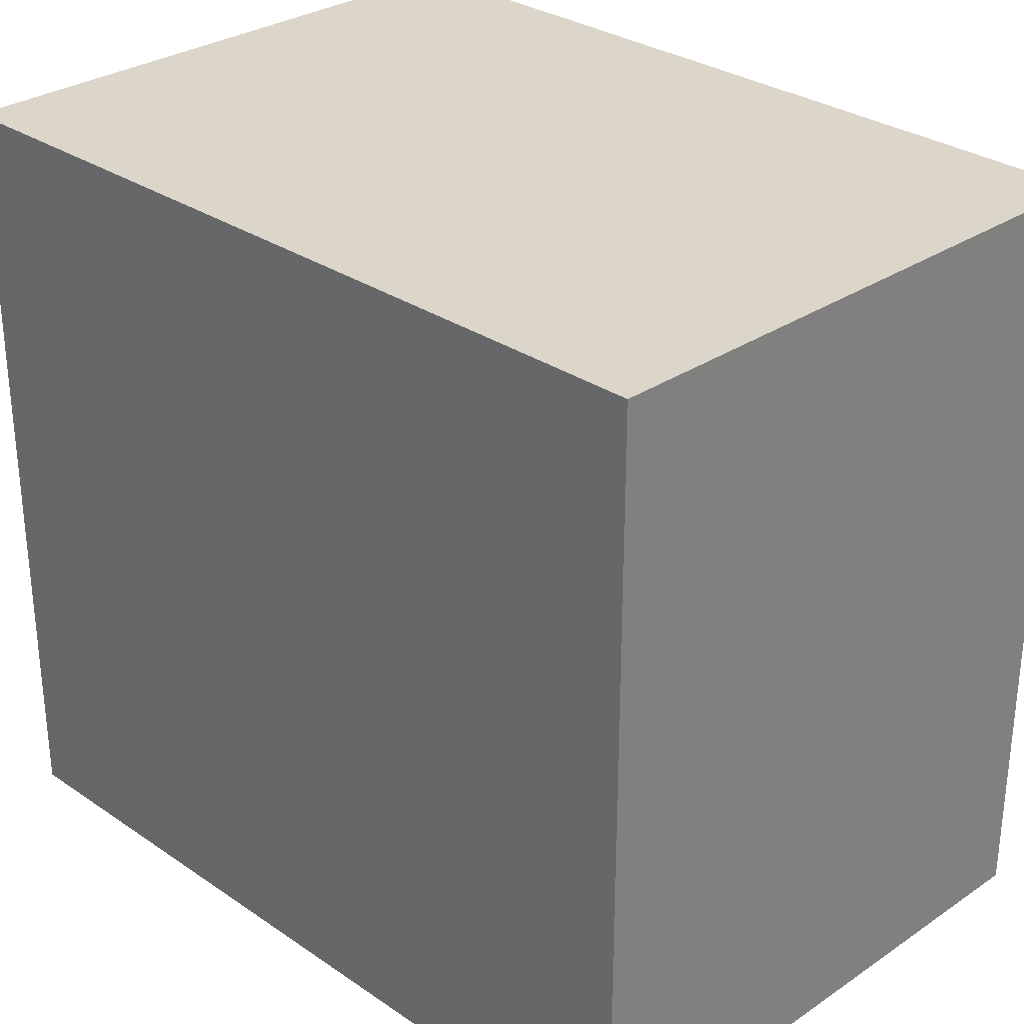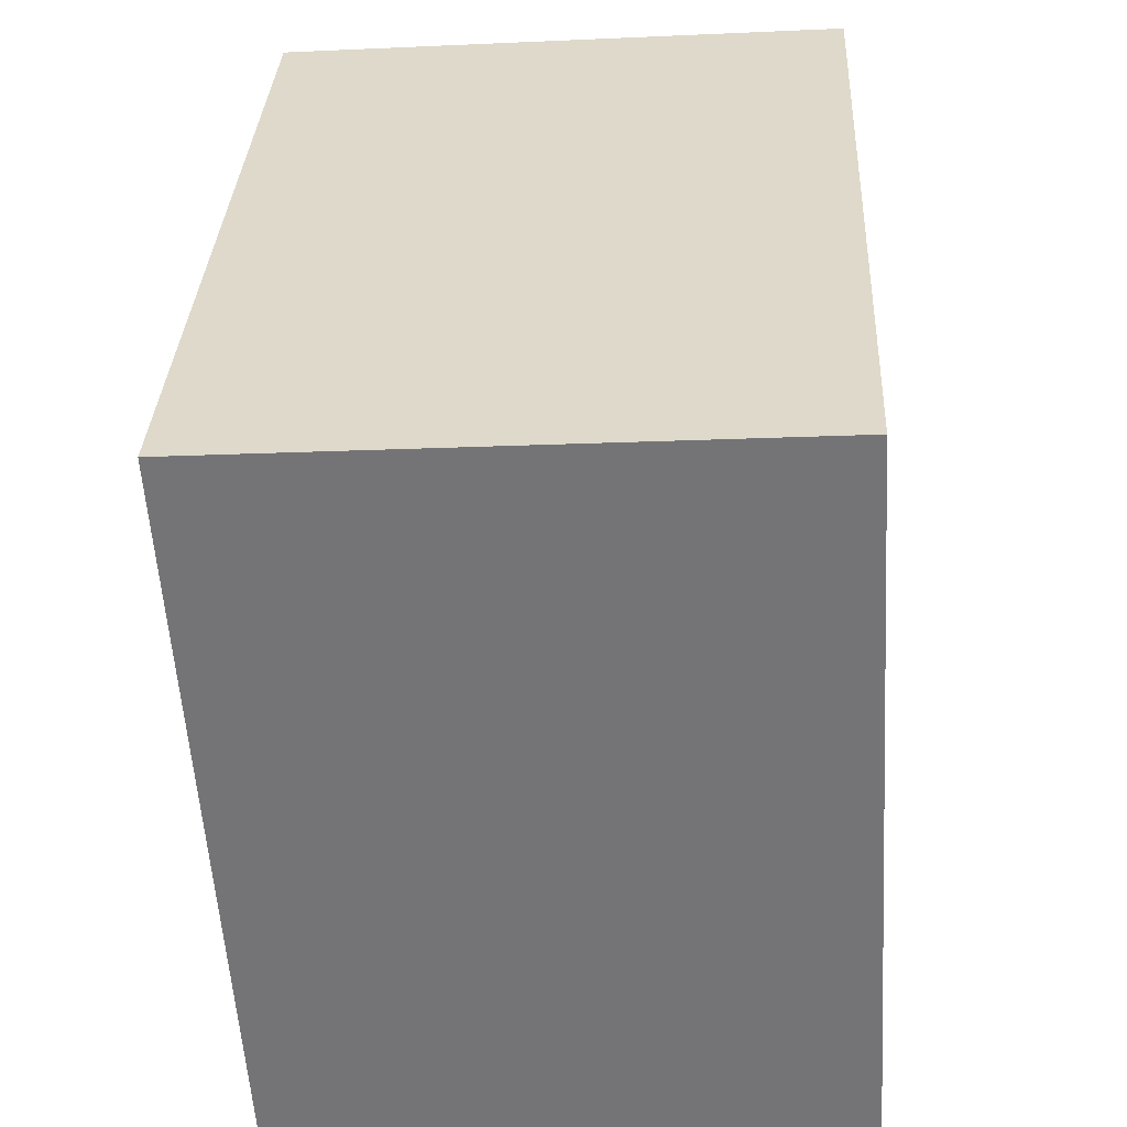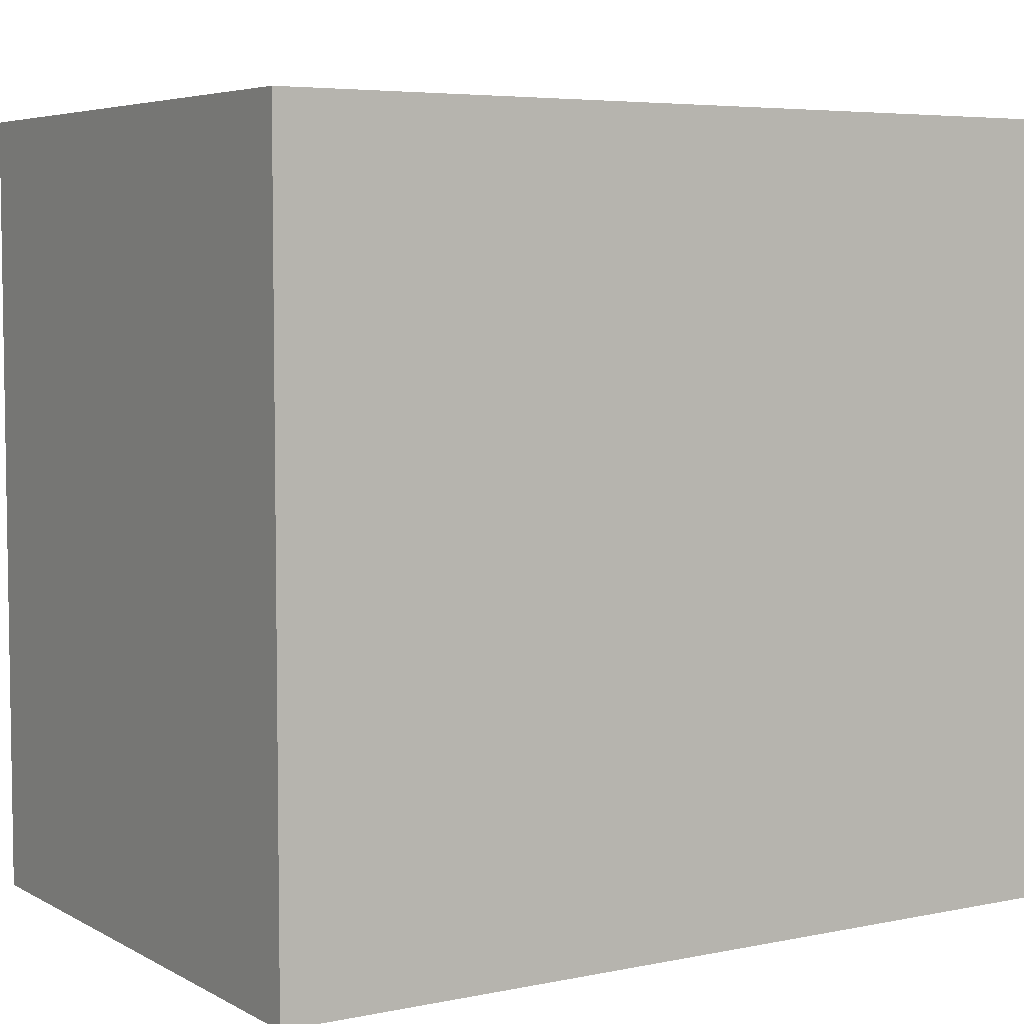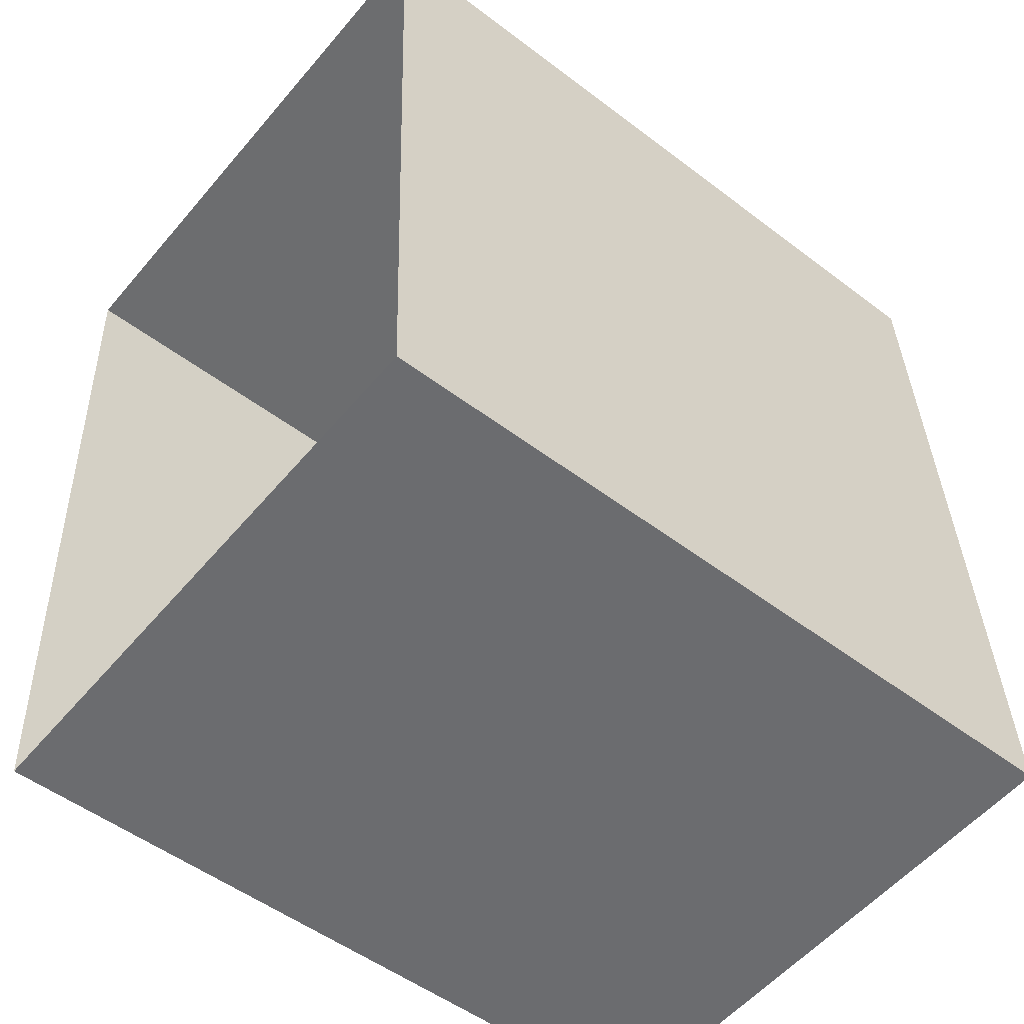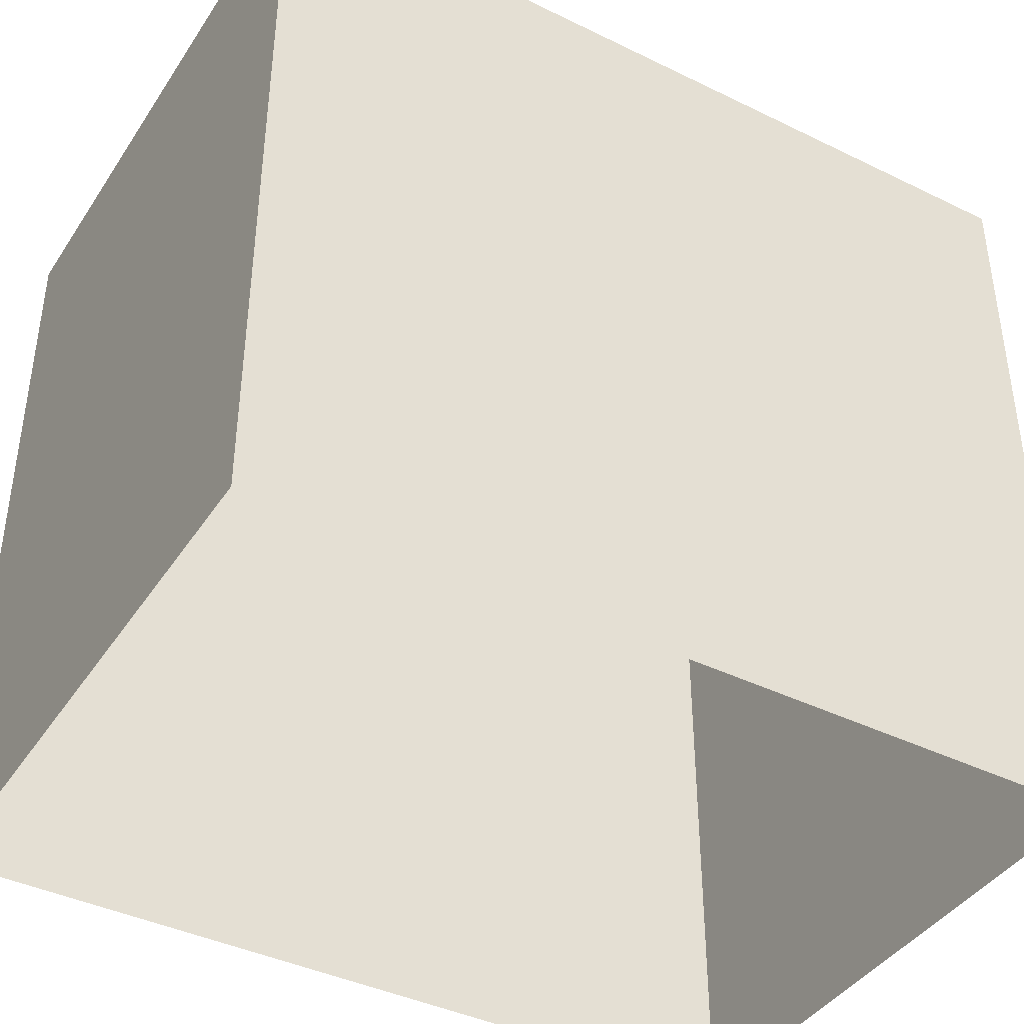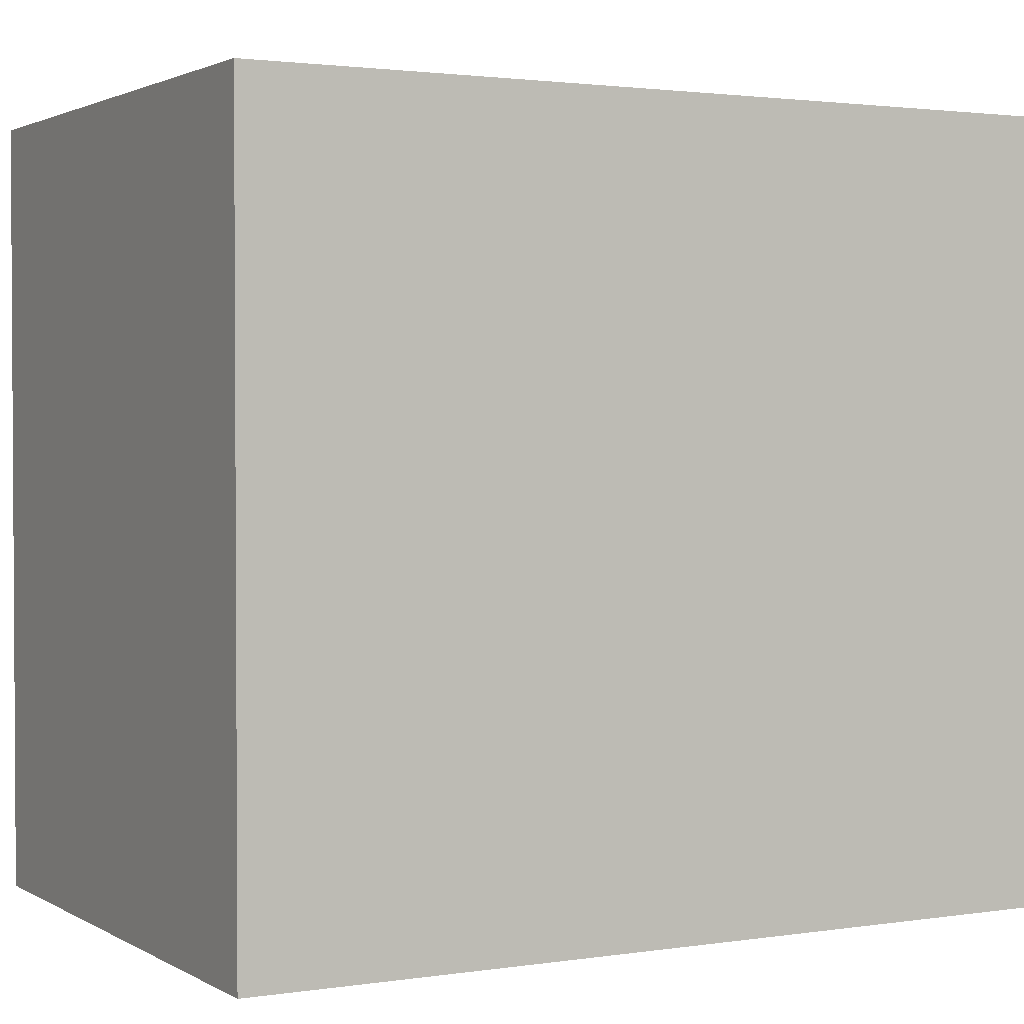
<metadata>
{"format":"obj","ext":"obj","renderer":"f3d","projection":"perspective","resolution":1024,"background":"white","views":[{"elev":29.9,"azim":-47.7,"up":"+Z"},{"elev":-56.9,"azim":3.7,"up":"+Y"},{"elev":5.4,"azim":-125.0,"up":"+Z"},{"elev":-51.6,"azim":-129.5,"up":"+Y"},{"elev":-41.2,"azim":-123.3,"up":"+Z"},{"elev":2.0,"azim":58.5,"up":"+Z"}]}
</metadata>
<code>
v -3.728e+05 -1.035e+05 31.69
v -3.728e+05 -1.035e+05 31.69
v -3.728e+05 -1.035e+05 31.69
v -3.728e+05 -1.035e+05 31.69
v -3.728e+05 -1.035e+05 36.12
v -3.728e+05 -1.035e+05 36.12
v -3.728e+05 -1.035e+05 36.12
v -3.728e+05 -1.035e+05 36.12
f 1 2 3
f 4 1 3
f 5 6 7
f 8 5 7
f 8 2 1
f 5 8 1
f 7 4 3
f 7 6 4
f 8 3 2
f 8 7 3
f 5 1 4
f 6 5 4

</code>
